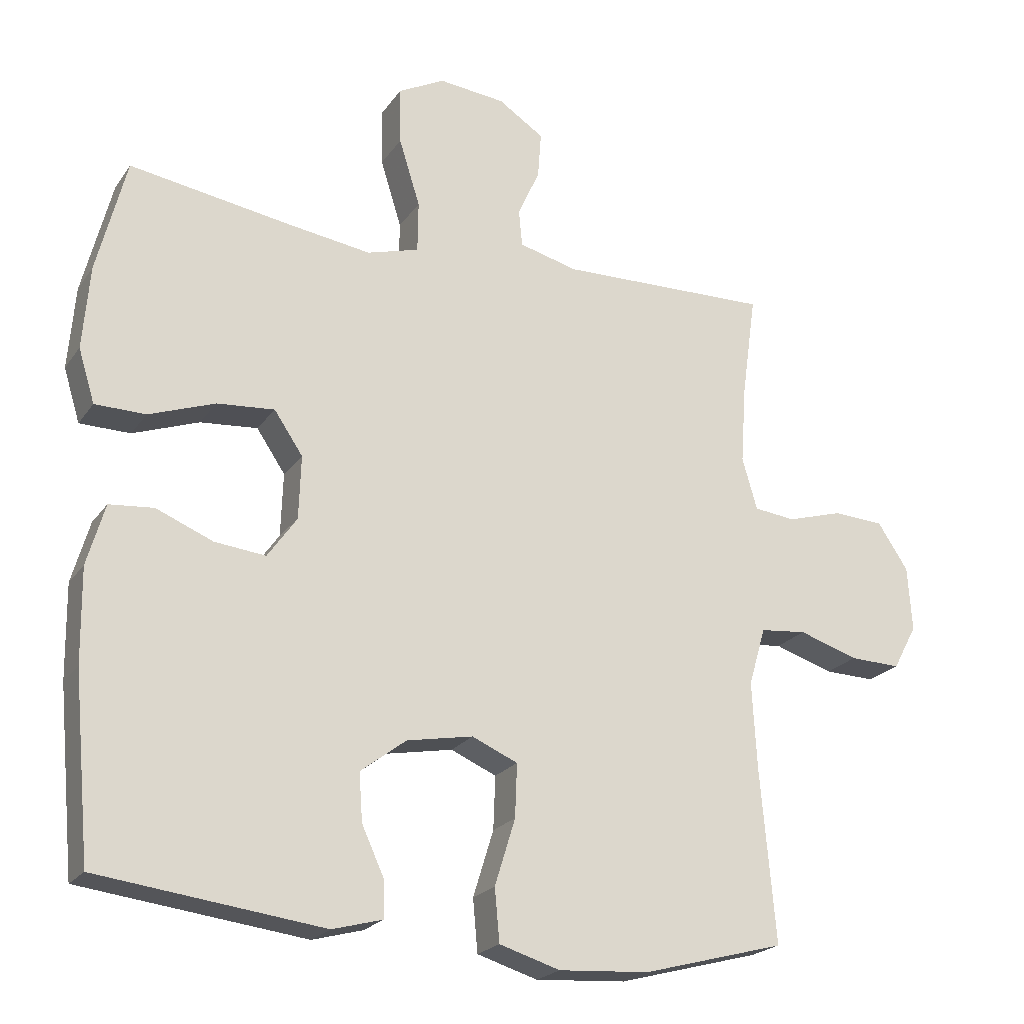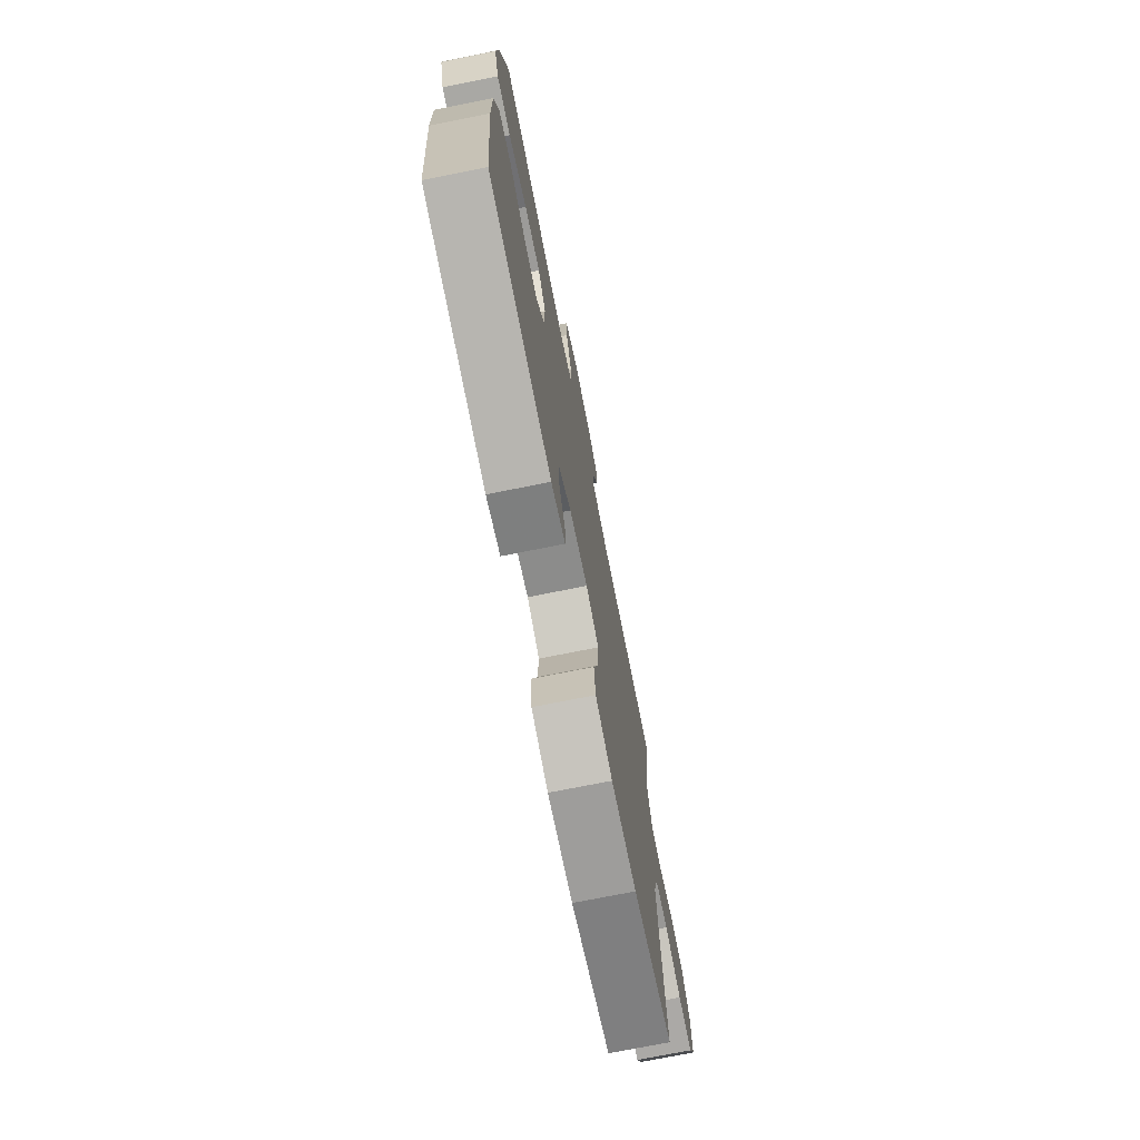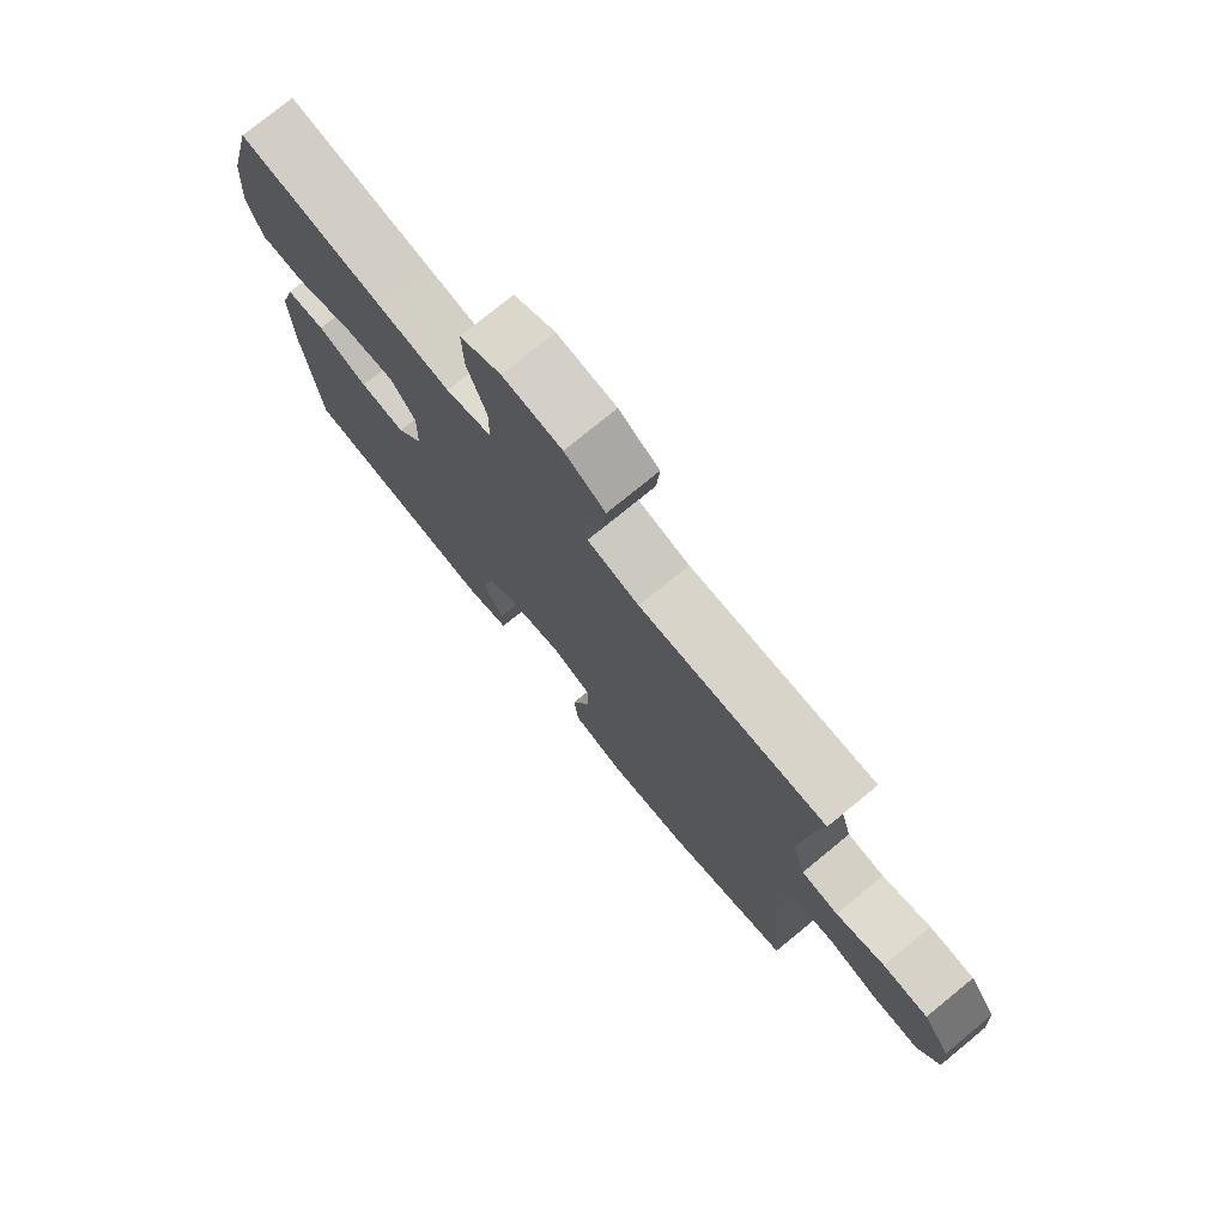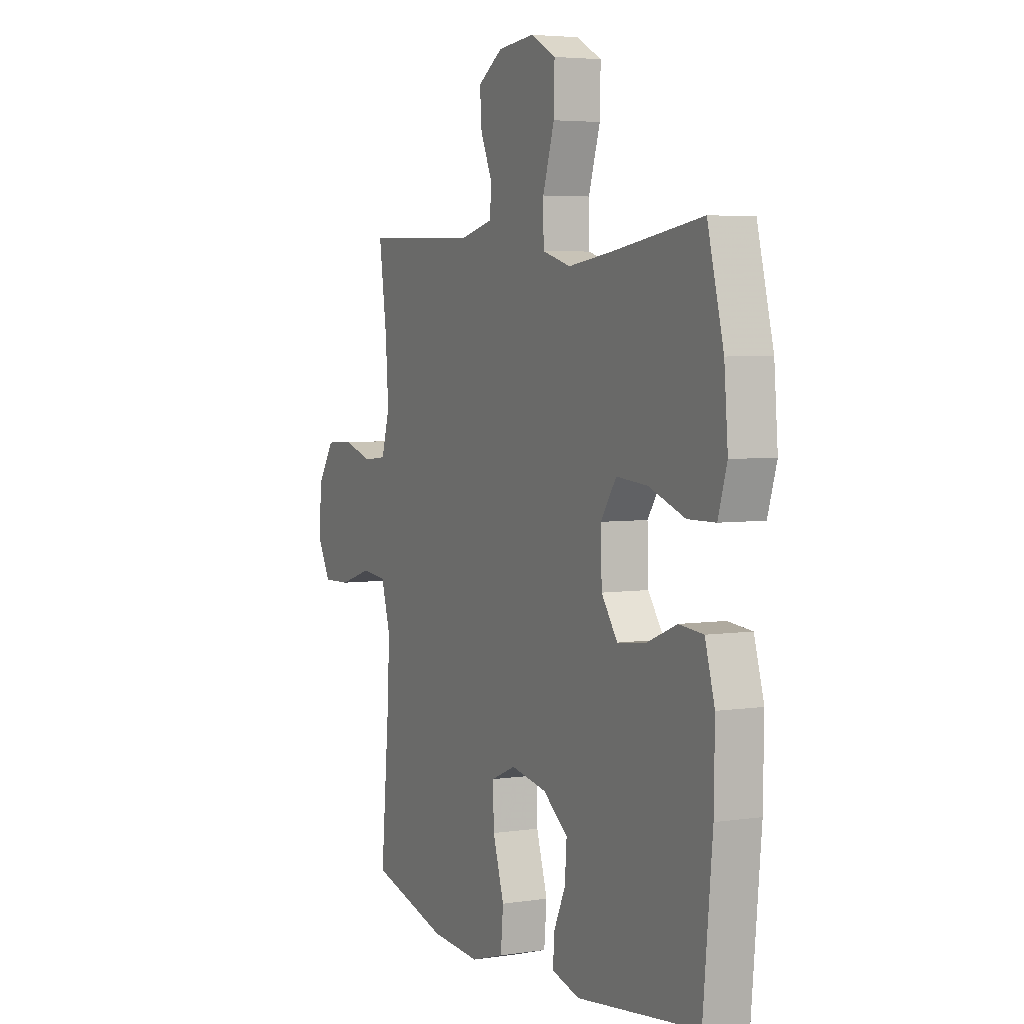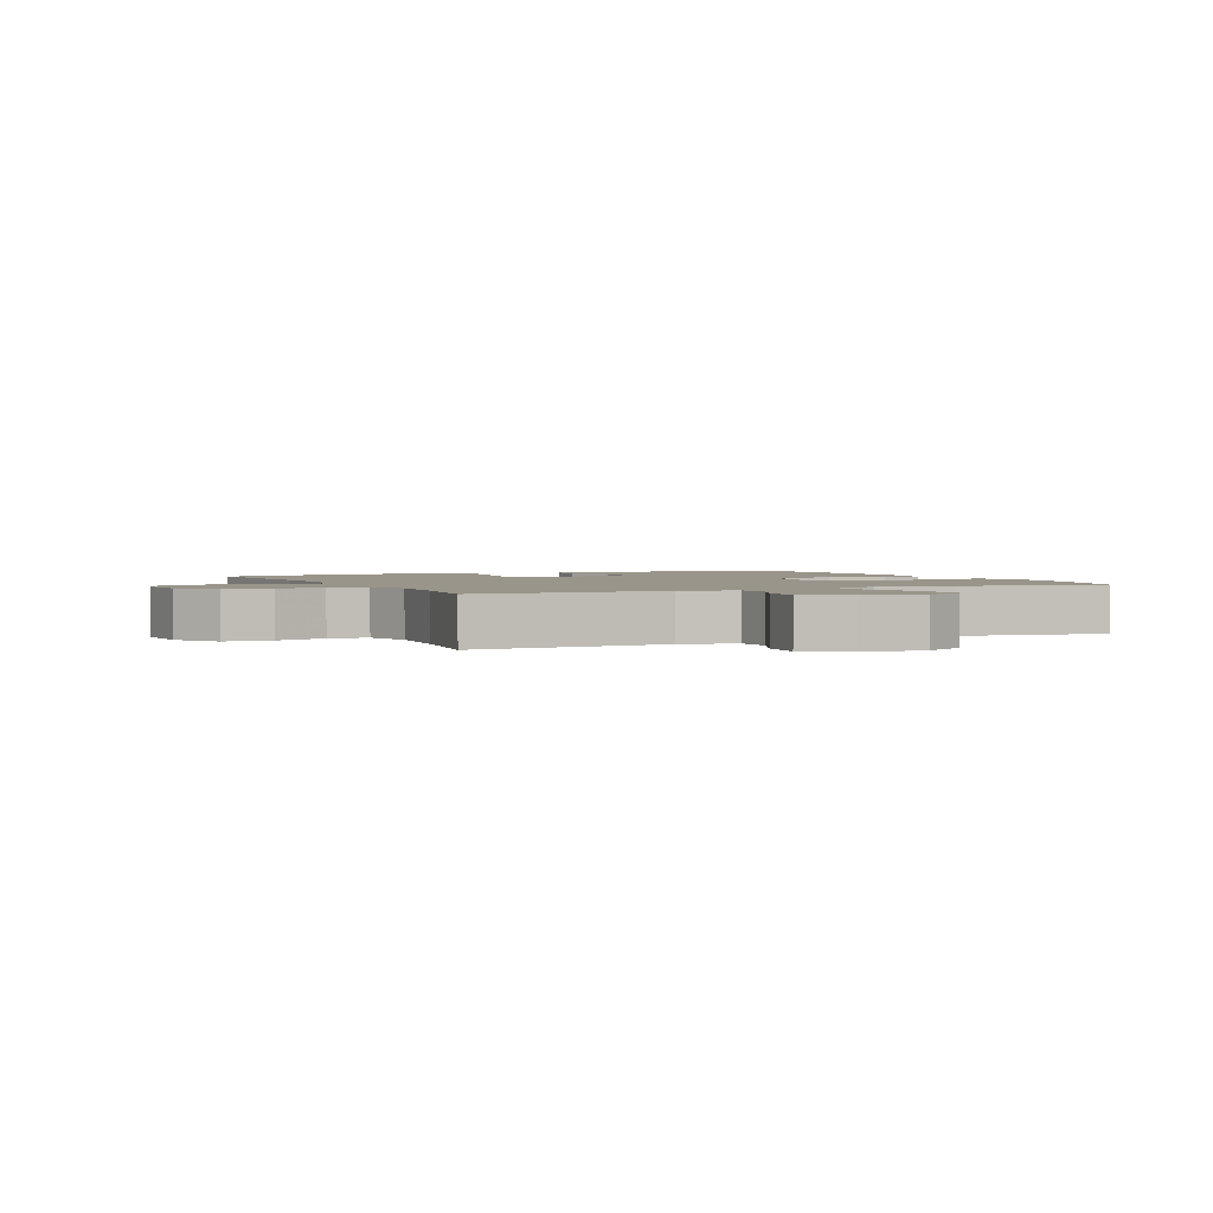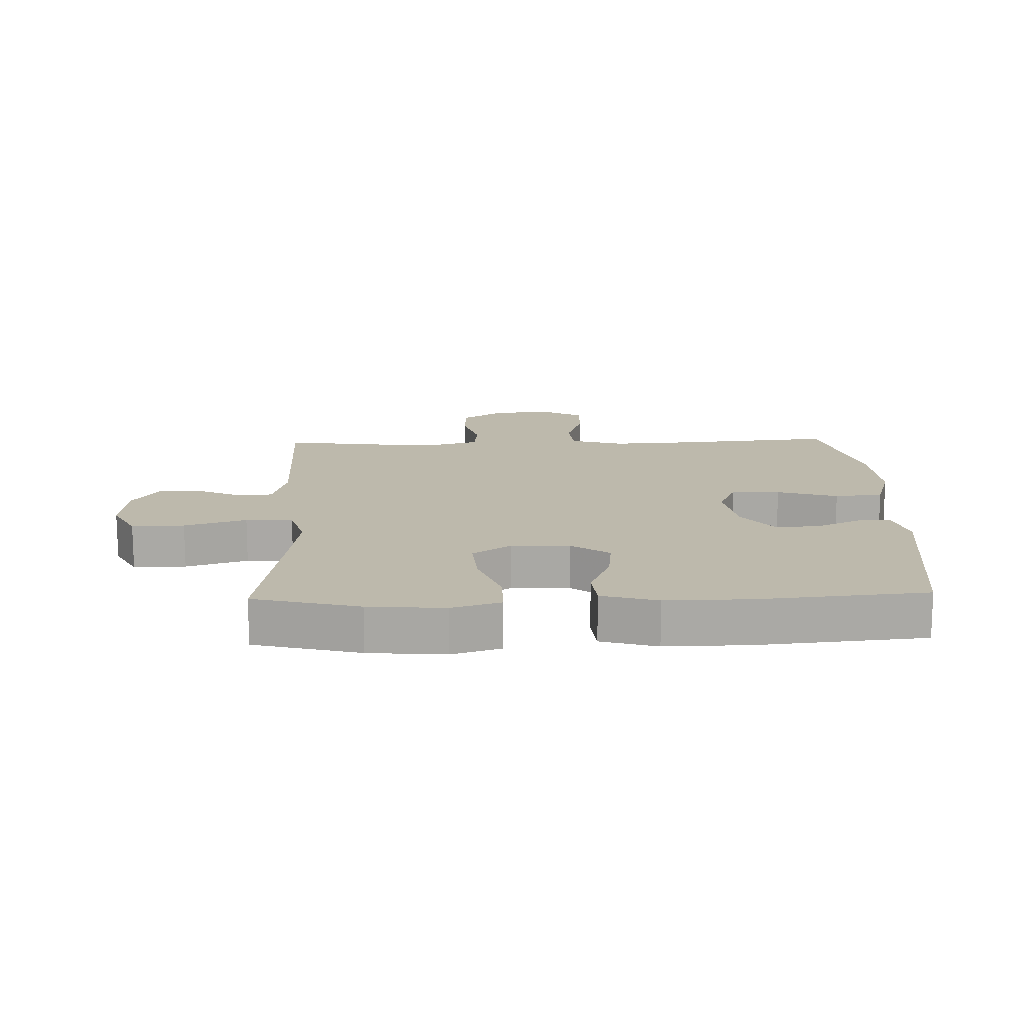
<metadata>
{"format":"obj","ext":"obj","renderer":"f3d","projection":"perspective","resolution":1024,"background":"white","views":[{"elev":-21.9,"azim":154.6,"up":"+Z"},{"elev":-74.2,"azim":101.3,"up":"+Z"},{"elev":76.2,"azim":-129.3,"up":"+Z"},{"elev":4.5,"azim":63.9,"up":"+Z"},{"elev":2.1,"azim":-25.3,"up":"+Y"},{"elev":15.0,"azim":88.2,"up":"+Y"}]}
</metadata>
<code>
v 0.5 0.07 0.5
v 0.543 0.07 0.331
v 0.553 0.07 0.209
v 0.529 0.07 0.131
v 0.455 0.07 0.13
v 0.358 0.07 0.165
v 0.274 0.07 0.172
v 0.232 0.07 0.11
v 0.235 0.07 0.017
v 0.278 0.07 -0.044
v 0.353 0.07 -0.036
v 0.436 0.07 -0.002
v 0.501 0.07 -0.008
v 0.527 0.07 -0.098
v 0.525 0.07 -0.235
v 0.5 0.07 -0.5
v 0.171 0.07 -0.541
v 0.097 0.07 -0.521
v 0.098 0.07 -0.468
v 0.131 0.07 -0.396
v 0.136 0.07 -0.326
v 0.069 0.07 -0.275
v -0.028 0.07 -0.257
v -0.095 0.07 -0.286
v -0.092 0.07 -0.364
v -0.062 0.07 -0.461
v -0.069 0.07 -0.538
v -0.158 0.07 -0.565
v -0.291 0.07 -0.556
v -0.5 0.07 -0.5
v -0.478 0.07 -0.247
v -0.471 0.07 -0.119
v -0.496 0.07 -0.034
v -0.564 0.07 -0.027
v -0.651 0.07 -0.055
v -0.726 0.07 -0.057
v -0.761 0.07 0.008
v -0.755 0.07 0.103
v -0.71 0.07 0.171
v -0.635 0.07 0.175
v -0.554 0.07 0.151
v -0.493 0.07 0.158
v -0.471 0.07 0.234
v -0.479 0.07 0.349
v -0.5 0.07 0.5
v -0.19 0.07 0.492
v -0.104 0.07 0.514
v -0.099 0.07 0.568
v -0.131 0.07 0.639
v -0.136 0.07 0.707
v -0.069 0.07 0.751
v 0.029 0.07 0.761
v 0.097 0.07 0.725
v 0.095 0.07 0.641
v 0.064 0.07 0.542
v 0.065 0.07 0.467
v 0.141 0.07 0.445
v 0.26 0.07 0.462
v 0.5 0 0.5
v 0.543 0 0.331
v 0.553 0 0.209
v 0.529 0 0.131
v 0.455 0 0.13
v 0.358 0 0.165
v 0.274 0 0.172
v 0.232 0 0.11
v 0.235 0 0.017
v 0.278 0 -0.044
v 0.353 0 -0.036
v 0.436 0 -0.002
v 0.501 0 -0.008
v 0.527 0 -0.098
v 0.525 0 -0.235
v 0.5 0 -0.5
v 0.171 0 -0.541
v 0.097 0 -0.521
v 0.098 0 -0.468
v 0.131 0 -0.396
v 0.136 0 -0.326
v 0.069 0 -0.275
v -0.028 0 -0.257
v -0.095 0 -0.286
v -0.092 0 -0.364
v -0.062 0 -0.461
v -0.069 0 -0.538
v -0.158 0 -0.565
v -0.291 0 -0.556
v -0.5 0 -0.5
v -0.478 0 -0.247
v -0.471 0 -0.119
v -0.496 0 -0.034
v -0.564 0 -0.027
v -0.651 0 -0.055
v -0.726 0 -0.057
v -0.761 0 0.008
v -0.755 0 0.103
v -0.71 0 0.171
v -0.635 0 0.175
v -0.554 0 0.151
v -0.493 0 0.158
v -0.471 0 0.234
v -0.479 0 0.349
v -0.5 0 0.5
v -0.19 0 0.492
v -0.104 0 0.514
v -0.099 0 0.568
v -0.131 0 0.639
v -0.136 0 0.707
v -0.069 0 0.751
v 0.029 0 0.761
v 0.097 0 0.725
v 0.095 0 0.641
v 0.064 0 0.542
v 0.065 0 0.467
v 0.141 0 0.445
v 0.26 0 0.462
f 52 53 54 55
f 52 55 56
f 51 52 56
f 48 49 50 51
f 47 48 51 56
f 46 47 56 57
f 44 45 46 57
f 38 39 40 41
f 38 41 42
f 37 38 42
f 34 35 36 37
f 33 34 37 42
f 32 33 42 43
f 28 29 30 31
f 28 31 32
f 25 26 27 28
f 24 25 28 32
f 23 24 32 43
f 17 18 19 20
f 17 20 21
f 16 17 21
f 15 16 21 22
f 11 12 13 14
f 10 11 14 15
f 3 4 5 6
f 3 6 7
f 58 1 2 3
f 58 3 7
f 57 58 7 8
f 44 57 8 9
f 43 44 9 10
f 22 23 43
f 10 15 22 43
f 113 112 111 110
f 114 113 110
f 114 110 109
f 109 108 107 106
f 114 109 106 105
f 115 114 105 104
f 115 104 103 102
f 99 98 97 96
f 100 99 96
f 100 96 95
f 95 94 93 92
f 100 95 92 91
f 101 100 91 90
f 89 88 87 86
f 90 89 86
f 86 85 84 83
f 90 86 83 82
f 101 90 82 81
f 78 77 76 75
f 79 78 75
f 79 75 74
f 80 79 74 73
f 72 71 70 69
f 73 72 69 68
f 64 63 62 61
f 65 64 61
f 61 60 59 116
f 65 61 116
f 66 65 116 115
f 67 66 115 102
f 68 67 102 101
f 101 81 80
f 101 80 73 68
f 1 59 60 2
f 2 60 61 3
f 3 61 62 4
f 4 62 63 5
f 5 63 64 6
f 6 64 65 7
f 7 65 66 8
f 8 66 67 9
f 9 67 68 10
f 10 68 69 11
f 11 69 70 12
f 12 70 71 13
f 13 71 72 14
f 14 72 73 15
f 15 73 74 16
f 16 74 75 17
f 17 75 76 18
f 18 76 77 19
f 19 77 78 20
f 20 78 79 21
f 21 79 80 22
f 22 80 81 23
f 23 81 82 24
f 24 82 83 25
f 25 83 84 26
f 26 84 85 27
f 27 85 86 28
f 28 86 87 29
f 29 87 88 30
f 30 88 89 31
f 31 89 90 32
f 32 90 91 33
f 33 91 92 34
f 34 92 93 35
f 35 93 94 36
f 36 94 95 37
f 37 95 96 38
f 38 96 97 39
f 39 97 98 40
f 40 98 99 41
f 41 99 100 42
f 42 100 101 43
f 43 101 102 44
f 44 102 103 45
f 45 103 104 46
f 46 104 105 47
f 47 105 106 48
f 48 106 107 49
f 49 107 108 50
f 50 108 109 51
f 51 109 110 52
f 52 110 111 53
f 53 111 112 54
f 54 112 113 55
f 55 113 114 56
f 56 114 115 57
f 57 115 116 58
f 58 116 59 1

</code>
